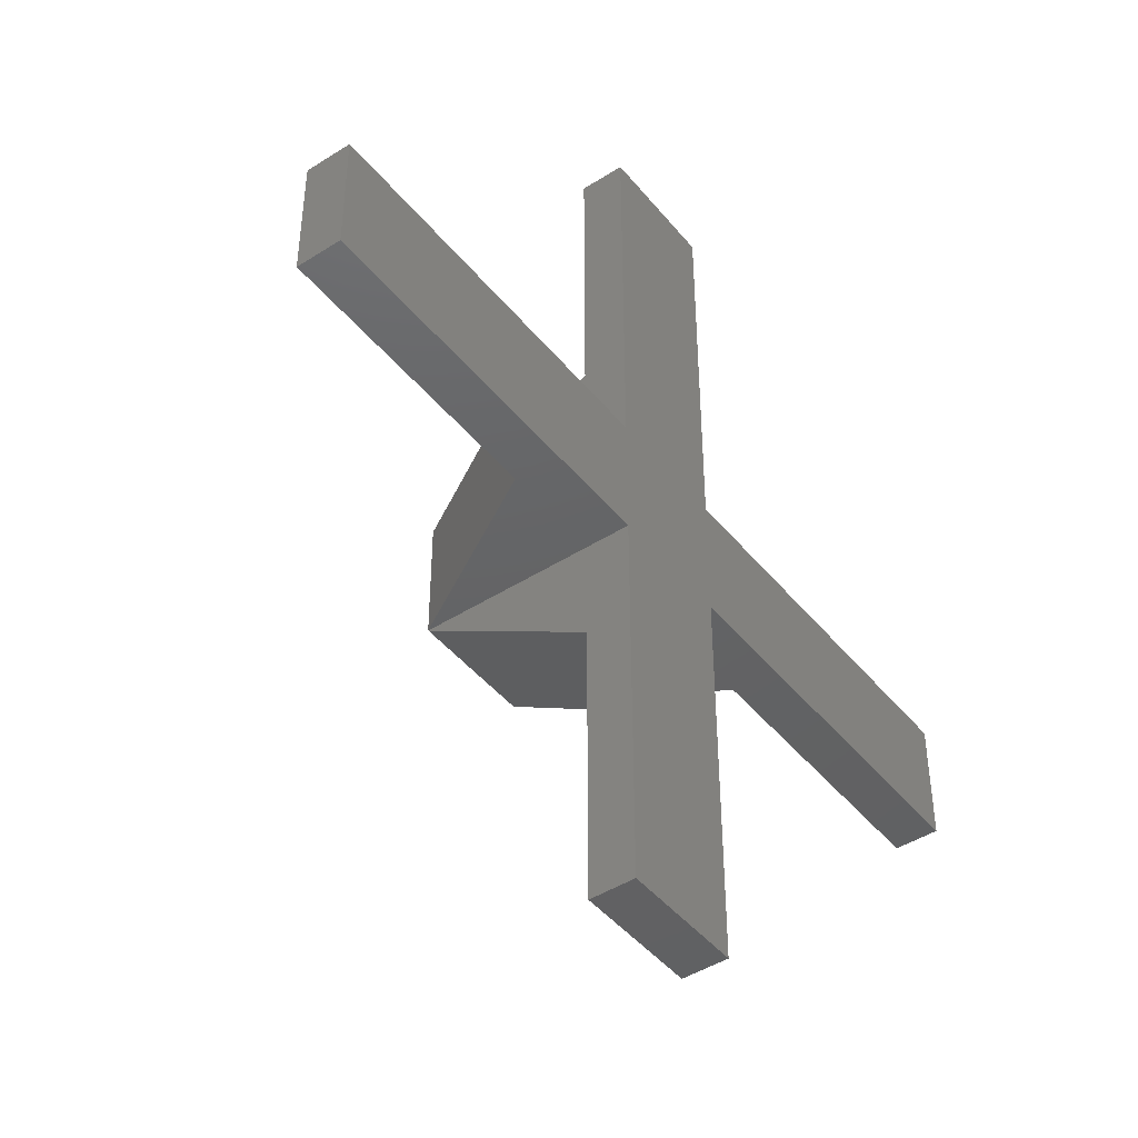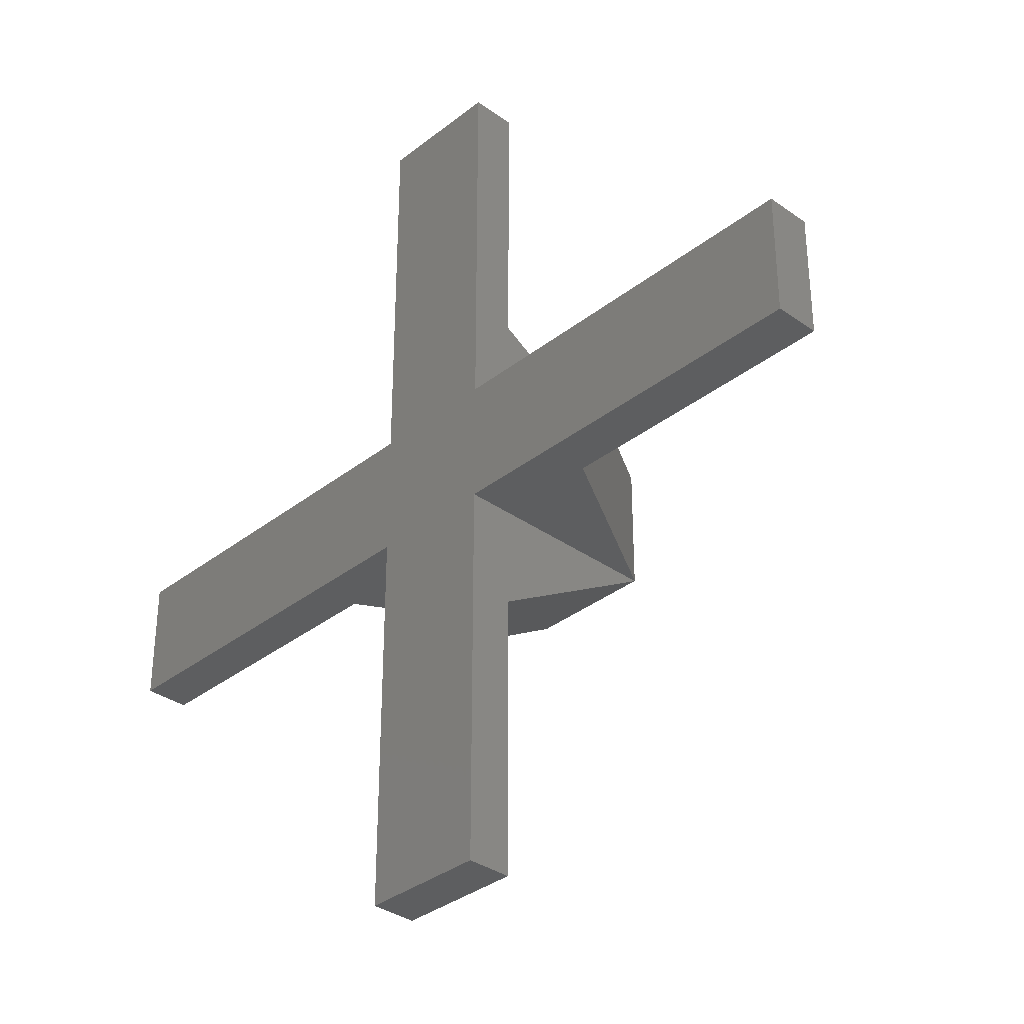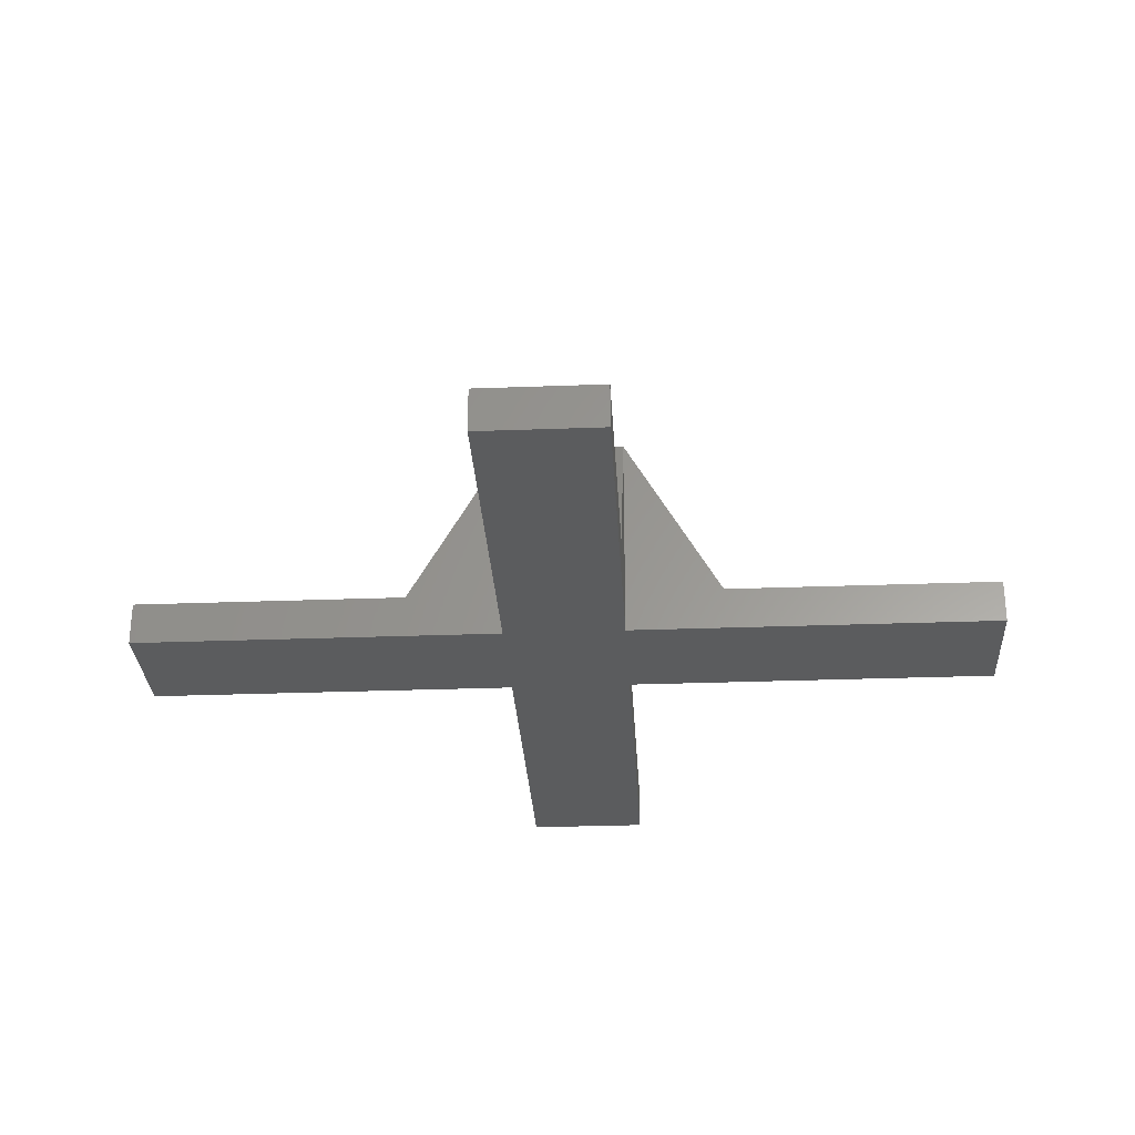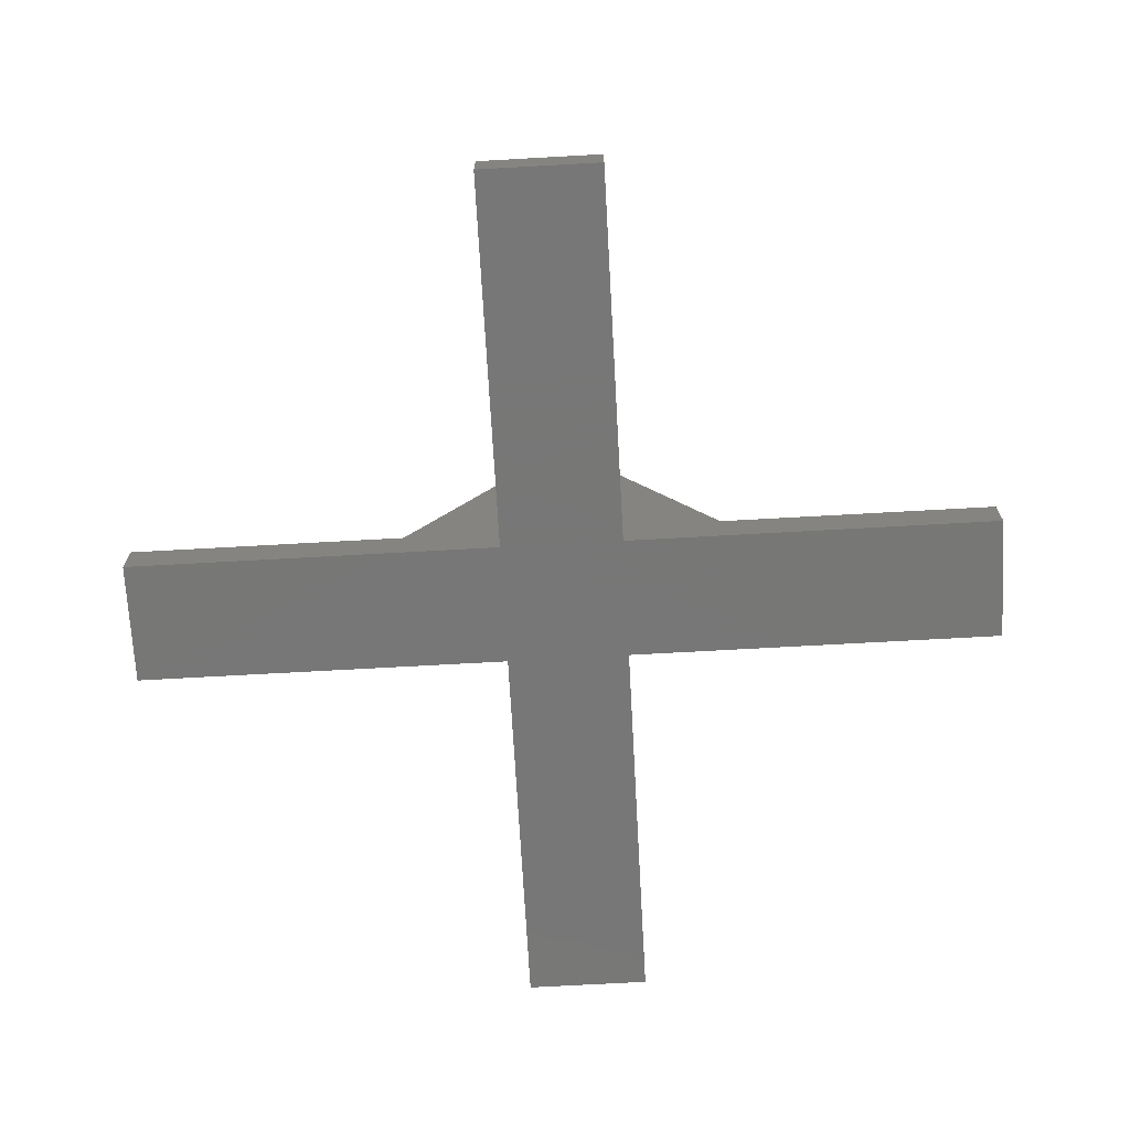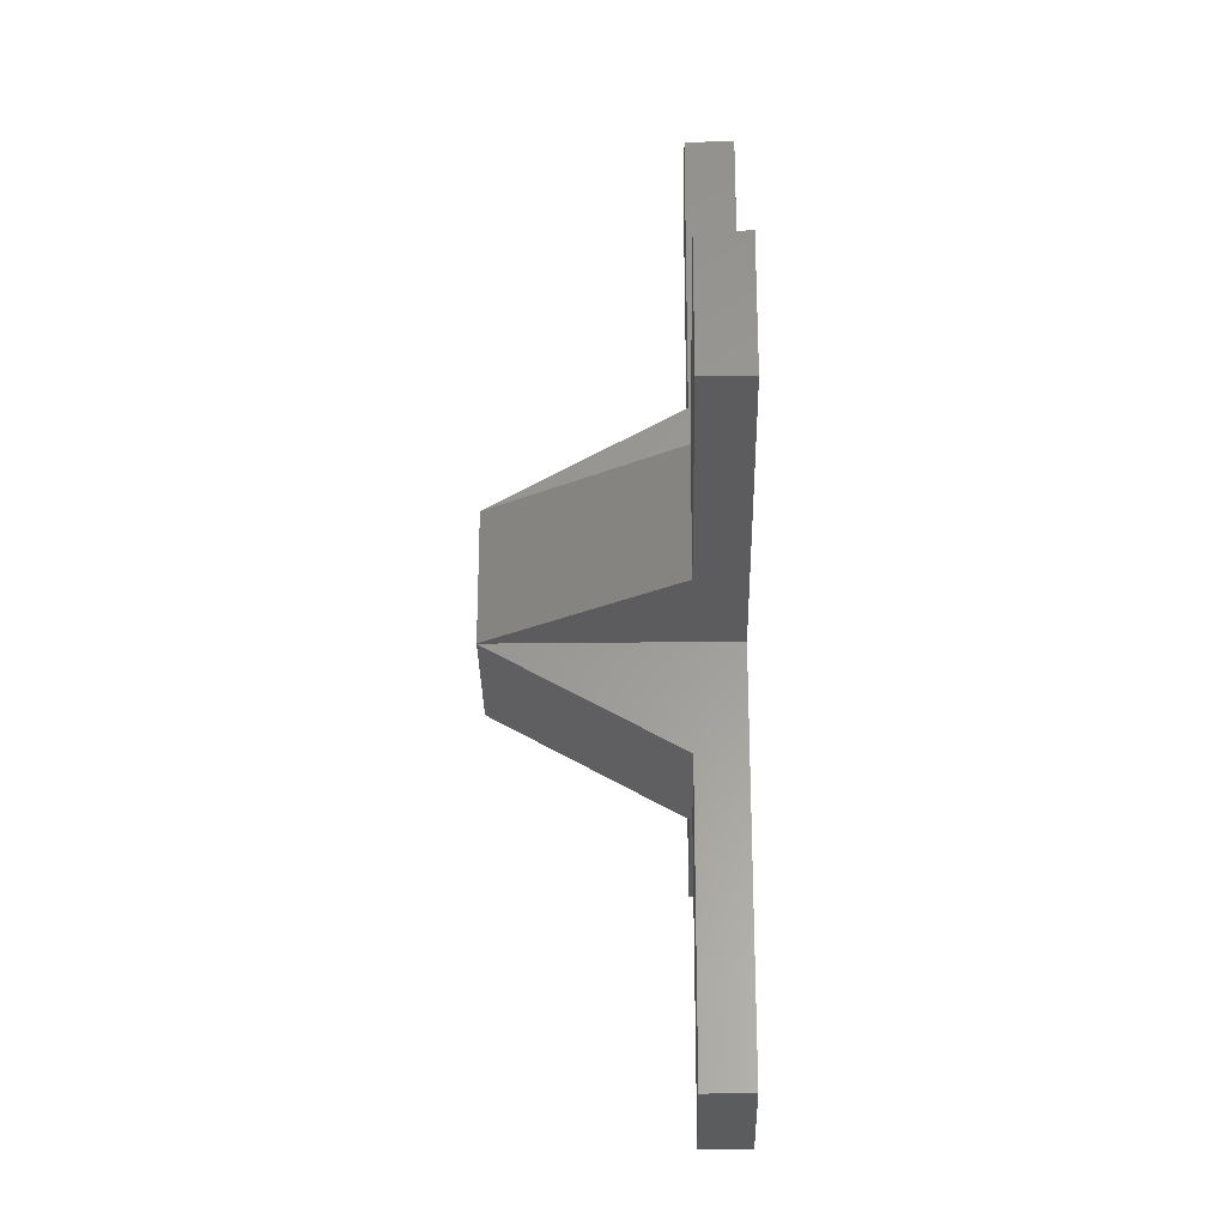
<metadata>
{"format":"stl","ext":"stl","renderer":"f3d","projection":"perspective","resolution":1024,"background":"white","views":[{"elev":-45.0,"azim":126.5,"up":"+Y"},{"elev":-34.5,"azim":-133.7,"up":"+Y"},{"elev":-29.0,"azim":3.2,"up":"+Z"},{"elev":-70.0,"azim":-176.8,"up":"+Z"},{"elev":-29.3,"azim":91.0,"up":"+Y"}]}
</metadata>
<code>
# stl→obj: 234 verts, 466 faces
v -50 -7 -2.5
v -50 -7 2.5
v -50 7 -2.5
v -50 7 2.5
v -7 -7 -2.5
v -18.37 -7 2.393
v -18.31 -7 2.5
v -14.96 -7 2.393
v -14.88 -7 2.5
v -7 -7 2.5
v 7 7 -2.5
v -7.955 7 2.393
v -7.875 7 2.5
v -7 7 -2.5
v -7 7 2.393
v -18.31 7 2.5
v -7.051 -7 22
v -7.051 7 22
v -7 -7 22
v -7 -50 -2.5
v -7 -50 2.5
v -7 50 -2.5
v 7 50 -2.5
v 7 -50 -2.5
v -7 50 2.5
v -7 7 2.5
v -7 7 22
v 7 -7.051 22
v -7 -7.051 22
v 7 -7 22
v 3.665 1.334 22
v 3.749 1.075 22
v 1.461 -3.616 22
v 7.051 7 22
v 7.051 -7 22
v 3.815 0.8109 22
v -2.988 -2.507 22
v -3.155 -2.292 22
v -7 7.051 22
v 7 7.051 22
v -1.461 3.616 22
v -1.205 3.709 22
v -3.89 0.2721 22
v 1.461 3.616 22
v 1.71 3.505 22
v -3.862 0.5428 22
v -3.815 0.8109 22
v -3.749 1.075 22
v 0.9435 3.784 22
v 1.205 3.709 22
v -3.665 1.334 22
v -3.563 1.586 22
v -3.443 1.831 22
v 0.6772 3.841 22
v -3.307 2.067 22
v -3.155 2.292 22
v 0.1361 3.898 22
v 0.4077 3.879 22
v -2.988 2.507 22
v -2.805 2.709 22
v -2.61 2.898 22
v -0.4077 3.879 22
v -0.1361 3.898 22
v -2.401 3.073 22
v -0.6772 3.841 22
v -2.181 3.233 22
v -0.9435 3.784 22
v -1.95 3.377 22
v -1.71 3.505 22
v 1.95 3.377 22
v 2.181 3.233 22
v 2.401 3.073 22
v 2.61 2.898 22
v 3.89 0.2721 22
v 3.9 -1.91e-15 22
v 2.805 2.709 22
v 2.988 2.507 22
v 3.862 0.5428 22
v 3.155 2.292 22
v 3.307 2.067 22
v 1.205 -3.709 22
v 0.9435 -3.784 22
v 3.443 1.831 22
v 3.563 1.586 22
v 3.89 -0.2721 22
v -2.61 -2.898 22
v 3.862 -0.5428 22
v 3.815 -0.8109 22
v 3.749 -1.075 22
v 3.665 -1.334 22
v 3.563 -1.586 22
v 3.443 -1.831 22
v 3.307 -2.067 22
v -0.6772 -3.841 22
v -0.9435 -3.784 22
v 3.155 -2.292 22
v 2.988 -2.507 22
v 2.805 -2.709 22
v -0.1361 -3.898 22
v -0.4077 -3.879 22
v 2.61 -2.898 22
v 2.401 -3.073 22
v 2.181 -3.233 22
v 1.95 -3.377 22
v 1.71 -3.505 22
v 0.6772 -3.841 22
v 0.1361 -3.898 22
v 0.4077 -3.879 22
v -1.205 -3.709 22
v -1.461 -3.616 22
v -1.71 -3.505 22
v -2.805 -2.709 22
v -1.95 -3.377 22
v -2.181 -3.233 22
v -2.401 -3.073 22
v -3.307 -2.067 22
v -3.443 -1.831 22
v -3.563 -1.586 22
v -3.665 -1.334 22
v -3.749 -1.075 22
v -3.815 -0.8109 22
v -3.862 -0.5428 22
v -3.89 -0.2721 22
v -3.9 -2.866e-15 22
v 7 7 22
v -7 -18.31 2.5
v 7 -50 2.5
v 7 -18.31 2.5
v 7 50 2.5
v 7 18.31 2.5
v 7 18.37 2.393
v 7 -7 -2.5
v 7 -7 2.393
v 7 -18.37 2.393
v 7 7 2.393
v -7 18.31 2.5
v 18.37 7 2.393
v 18.31 7 2.5
v 18.31 -7 2.5
v 7 -7 2.5
v -3.89 0.2721 2.5
v -3.862 0.5428 2.5
v -3.9 -4.776e-16 2.5
v -3.89 -0.2721 2.5
v -3.862 -0.5428 2.5
v -3.815 -0.8109 2.5
v -3.749 -1.075 2.5
v -3.665 -1.334 2.5
v -3.563 -1.586 2.5
v -3.443 -1.831 2.5
v -3.307 -2.067 2.5
v -3.155 -2.292 2.5
v -2.988 -2.507 2.5
v -2.805 -2.709 2.5
v -2.61 -2.898 2.5
v -2.401 -3.073 2.5
v -2.181 -3.233 2.5
v -1.95 -3.377 2.5
v -1.71 -3.505 2.5
v -1.461 -3.616 2.5
v -1.205 -3.709 2.5
v -0.9435 -3.784 2.5
v -0.6772 -3.841 2.5
v -0.4077 -3.879 2.5
v -0.1361 -3.898 2.5
v 0.1361 -3.898 2.5
v 0.4077 -3.879 2.5
v 0.6772 -3.841 2.5
v 0.9435 -3.784 2.5
v 1.205 -3.709 2.5
v 1.461 -3.616 2.5
v 1.71 -3.505 2.5
v 1.95 -3.377 2.5
v 2.181 -3.233 2.5
v 2.401 -3.073 2.5
v 2.61 -2.898 2.5
v 2.805 -2.709 2.5
v 2.988 -2.507 2.5
v 3.155 -2.292 2.5
v 3.307 -2.067 2.5
v 3.443 -1.831 2.5
v 3.563 -1.586 2.5
v 3.665 -1.334 2.5
v 3.749 -1.075 2.5
v 3.815 -0.8109 2.5
v 3.862 -0.5428 2.5
v 3.89 -0.2721 2.5
v 3.9 4.776e-16 2.5
v 3.89 0.2721 2.5
v 3.862 0.5428 2.5
v 3.815 0.8109 2.5
v 3.749 1.075 2.5
v 3.665 1.334 2.5
v 3.563 1.586 2.5
v 3.443 1.831 2.5
v 3.307 2.067 2.5
v 3.155 2.292 2.5
v 2.988 2.507 2.5
v 2.805 2.709 2.5
v 2.61 2.898 2.5
v 2.401 3.073 2.5
v 2.181 3.233 2.5
v 1.95 3.377 2.5
v 1.71 3.505 2.5
v 1.461 3.616 2.5
v 1.205 3.709 2.5
v 0.9435 3.784 2.5
v 0.6772 3.841 2.5
v 0.4077 3.879 2.5
v 0.1361 3.898 2.5
v -0.1361 3.898 2.5
v -0.4077 3.879 2.5
v -0.6772 3.841 2.5
v -0.9435 3.784 2.5
v -1.205 3.709 2.5
v -1.461 3.616 2.5
v -1.71 3.505 2.5
v -1.95 3.377 2.5
v -2.181 3.233 2.5
v -2.401 3.073 2.5
v -2.61 2.898 2.5
v -2.805 2.709 2.5
v -2.988 2.507 2.5
v -3.155 2.292 2.5
v -3.307 2.067 2.5
v -3.443 1.831 2.5
v -3.563 1.586 2.5
v -3.665 1.334 2.5
v -3.749 1.075 2.5
v -3.815 0.8109 2.5
v 50 -7 -2.5
v 50 -7 2.5
v 50 7 -2.5
v 50 7 2.5
f 1 2 3
f 3 2 4
f 2 1 5
f 6 7 2
f 5 6 2
f 5 8 6
f 5 9 8
f 5 10 9
f 1 3 5
f 5 3 11
f 12 4 13
f 14 12 15
f 14 4 12
f 3 4 14
f 3 14 11
f 4 2 7
f 13 4 16
f 16 4 7
f 7 6 17
f 7 17 18
f 7 18 16
f 17 6 8
f 10 17 9
f 9 17 8
f 19 17 10
f 5 20 10
f 10 20 21
f 22 23 14
f 11 23 24
f 5 24 20
f 14 23 11
f 11 24 5
f 22 14 25
f 25 14 15
f 26 25 15
f 16 18 13
f 13 18 27
f 13 27 26
f 15 13 26
f 13 15 12
f 28 19 29
f 30 19 28
f 31 32 30
f 33 19 30
f 34 30 35
f 32 36 30
f 37 38 17
f 39 27 40
f 41 42 40
f 27 17 43
f 44 45 40
f 27 43 46
f 27 46 47
f 27 47 48
f 49 50 40
f 27 48 51
f 50 44 40
f 27 51 52
f 27 52 53
f 54 49 40
f 27 53 55
f 27 55 56
f 57 58 40
f 27 56 59
f 58 54 40
f 27 59 60
f 27 60 61
f 62 63 40
f 27 61 64
f 65 62 40
f 27 64 66
f 67 65 40
f 27 66 68
f 42 67 40
f 27 68 69
f 27 41 40
f 27 69 41
f 45 70 40
f 70 71 40
f 71 72 40
f 72 73 40
f 74 75 30
f 34 76 77
f 78 74 30
f 34 77 79
f 36 78 30
f 34 79 80
f 81 82 19
f 34 80 83
f 34 83 84
f 34 31 30
f 34 84 31
f 75 85 30
f 86 17 19
f 85 87 30
f 87 88 30
f 88 89 30
f 89 90 30
f 90 91 30
f 91 92 30
f 92 93 30
f 94 95 19
f 93 96 30
f 96 97 30
f 97 98 30
f 99 100 19
f 98 101 30
f 101 102 30
f 102 103 30
f 103 104 30
f 104 105 30
f 82 106 19
f 105 33 30
f 81 19 33
f 107 99 19
f 106 108 19
f 108 107 19
f 100 94 19
f 95 109 19
f 109 110 19
f 110 111 19
f 86 112 17
f 113 19 111
f 114 19 113
f 115 19 114
f 86 19 115
f 112 37 17
f 116 17 38
f 117 17 116
f 118 17 117
f 119 17 118
f 120 17 119
f 121 17 120
f 122 17 121
f 123 17 122
f 124 17 123
f 43 17 124
f 27 18 17
f 63 57 40
f 73 125 40
f 73 34 125
f 73 76 34
f 19 10 29
f 29 10 126
f 126 10 21
f 127 126 21
f 128 126 127
f 21 20 24
f 127 21 24
f 11 23 129
f 130 131 129
f 24 23 11
f 132 133 24
f 24 11 132
f 134 24 133
f 128 24 134
f 127 24 128
f 131 11 129
f 135 11 131
f 22 25 23
f 23 25 129
f 136 25 26
f 136 130 129
f 129 25 136
f 39 136 27
f 27 136 26
f 39 40 136
f 130 40 131
f 136 40 130
f 131 40 125
f 135 131 125
f 125 34 135
f 135 34 137
f 138 34 35
f 137 34 138
f 139 138 35
f 35 30 140
f 139 35 140
f 140 30 28
f 134 140 28
f 133 140 134
f 28 29 126
f 134 28 128
f 128 28 126
f 141 142 46
f 43 141 46
f 143 141 43
f 124 143 43
f 123 144 143
f 124 123 143
f 122 145 144
f 123 122 144
f 121 146 145
f 122 121 145
f 120 147 146
f 121 120 146
f 119 148 147
f 120 119 147
f 118 149 148
f 119 118 148
f 117 150 149
f 118 117 149
f 116 151 150
f 117 116 150
f 38 152 151
f 116 38 151
f 37 153 152
f 38 37 152
f 112 154 153
f 37 112 153
f 155 154 86
f 86 154 112
f 156 155 115
f 115 155 86
f 157 156 114
f 114 156 115
f 158 157 113
f 113 157 114
f 159 158 111
f 111 158 113
f 160 159 110
f 110 159 111
f 161 160 109
f 109 160 110
f 162 161 95
f 95 161 109
f 163 162 94
f 94 162 95
f 164 163 100
f 100 163 94
f 165 164 99
f 99 164 100
f 166 165 107
f 107 165 99
f 167 166 108
f 108 166 107
f 168 167 106
f 106 167 108
f 169 168 82
f 82 168 106
f 170 169 81
f 81 169 82
f 171 170 33
f 33 170 81
f 172 171 105
f 105 171 33
f 173 172 104
f 104 172 105
f 174 173 103
f 103 173 104
f 175 174 102
f 102 174 103
f 176 175 101
f 101 175 102
f 177 176 98
f 98 176 101
f 178 177 97
f 97 177 98
f 179 178 96
f 96 178 97
f 180 179 93
f 93 179 96
f 181 180 92
f 92 180 93
f 182 181 91
f 91 181 92
f 183 182 90
f 90 182 91
f 184 183 89
f 89 183 90
f 185 184 88
f 88 184 89
f 186 185 87
f 87 185 88
f 187 186 85
f 85 186 87
f 188 187 75
f 75 187 85
f 188 75 189
f 189 75 74
f 189 74 190
f 190 74 78
f 190 78 191
f 191 78 36
f 191 36 192
f 192 36 32
f 192 32 193
f 193 32 31
f 193 31 194
f 194 31 84
f 194 84 195
f 195 84 83
f 195 83 196
f 196 83 80
f 196 80 197
f 197 80 79
f 197 79 198
f 198 79 77
f 198 77 199
f 199 77 76
f 200 199 76
f 73 200 76
f 201 200 73
f 72 201 73
f 202 201 72
f 71 202 72
f 203 202 71
f 70 203 71
f 204 203 70
f 45 204 70
f 205 204 45
f 44 205 45
f 206 205 44
f 50 206 44
f 207 206 50
f 49 207 50
f 208 207 49
f 54 208 49
f 209 208 54
f 58 209 54
f 210 209 58
f 57 210 58
f 211 210 57
f 63 211 57
f 212 211 63
f 62 212 63
f 213 212 62
f 65 213 62
f 214 213 65
f 67 214 65
f 215 214 67
f 42 215 67
f 216 215 42
f 41 216 42
f 217 216 41
f 69 217 41
f 218 217 69
f 68 218 69
f 219 218 68
f 66 219 68
f 220 219 66
f 64 220 66
f 221 220 64
f 61 221 64
f 222 221 61
f 60 222 61
f 223 222 60
f 59 223 60
f 224 223 59
f 56 224 59
f 225 224 56
f 55 225 56
f 226 225 55
f 53 226 55
f 227 226 53
f 52 227 53
f 228 227 52
f 51 228 52
f 229 228 51
f 48 229 51
f 230 229 48
f 47 230 48
f 142 230 47
f 46 142 47
f 133 132 231
f 232 133 231
f 140 133 232
f 11 233 132
f 132 233 231
f 11 135 233
f 233 135 137
f 233 137 138
f 233 138 234
f 234 139 232
f 232 139 140
f 138 139 234
f 144 145 146
f 148 144 147
f 147 144 146
f 149 144 148
f 150 144 149
f 151 144 150
f 152 144 151
f 153 144 152
f 154 144 153
f 155 144 154
f 156 144 155
f 157 144 156
f 158 144 157
f 159 144 158
f 160 144 159
f 161 144 160
f 162 144 161
f 163 144 162
f 164 144 163
f 165 144 164
f 166 144 165
f 167 144 166
f 168 144 167
f 169 144 168
f 170 144 169
f 171 144 170
f 172 144 171
f 173 144 172
f 174 144 173
f 175 144 174
f 176 144 175
f 177 144 176
f 178 144 177
f 179 144 178
f 180 144 179
f 181 144 180
f 182 144 181
f 183 144 182
f 184 144 183
f 185 144 184
f 186 144 185
f 187 144 186
f 188 144 187
f 189 144 188
f 190 144 189
f 191 144 190
f 192 144 191
f 193 144 192
f 194 144 193
f 195 144 194
f 196 144 195
f 197 144 196
f 198 144 197
f 199 144 198
f 200 144 199
f 201 144 200
f 202 144 201
f 203 144 202
f 204 144 203
f 205 144 204
f 206 144 205
f 207 144 206
f 208 144 207
f 209 144 208
f 210 144 209
f 211 144 210
f 212 144 211
f 213 144 212
f 214 144 213
f 215 144 214
f 216 144 215
f 217 144 216
f 218 144 217
f 219 144 218
f 220 144 219
f 221 144 220
f 222 144 221
f 223 144 222
f 224 144 223
f 225 144 224
f 226 144 225
f 227 144 226
f 228 144 227
f 229 144 228
f 230 144 229
f 142 144 230
f 141 144 142
f 143 144 141
f 232 231 233
f 234 232 233

</code>
